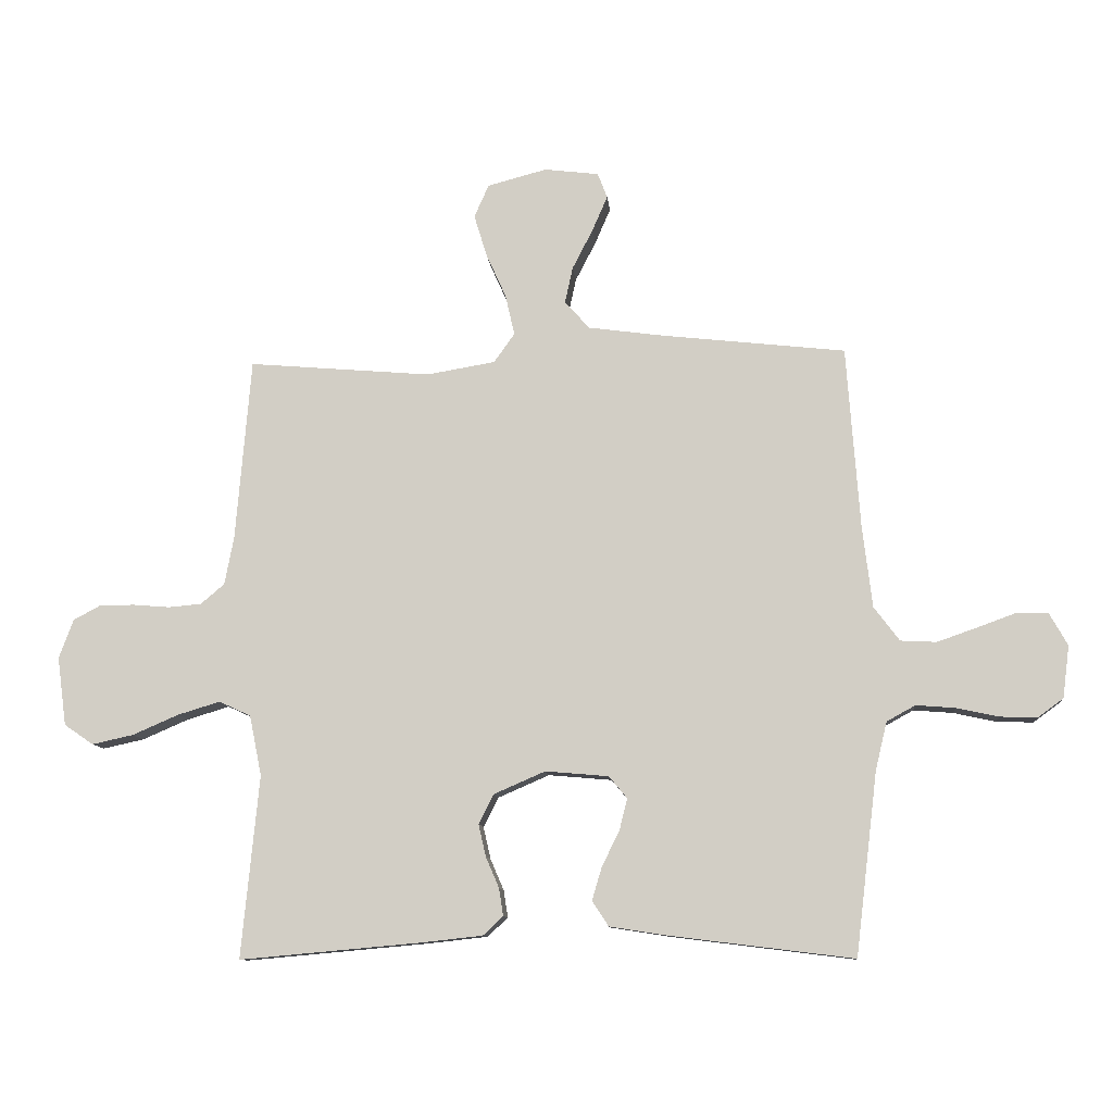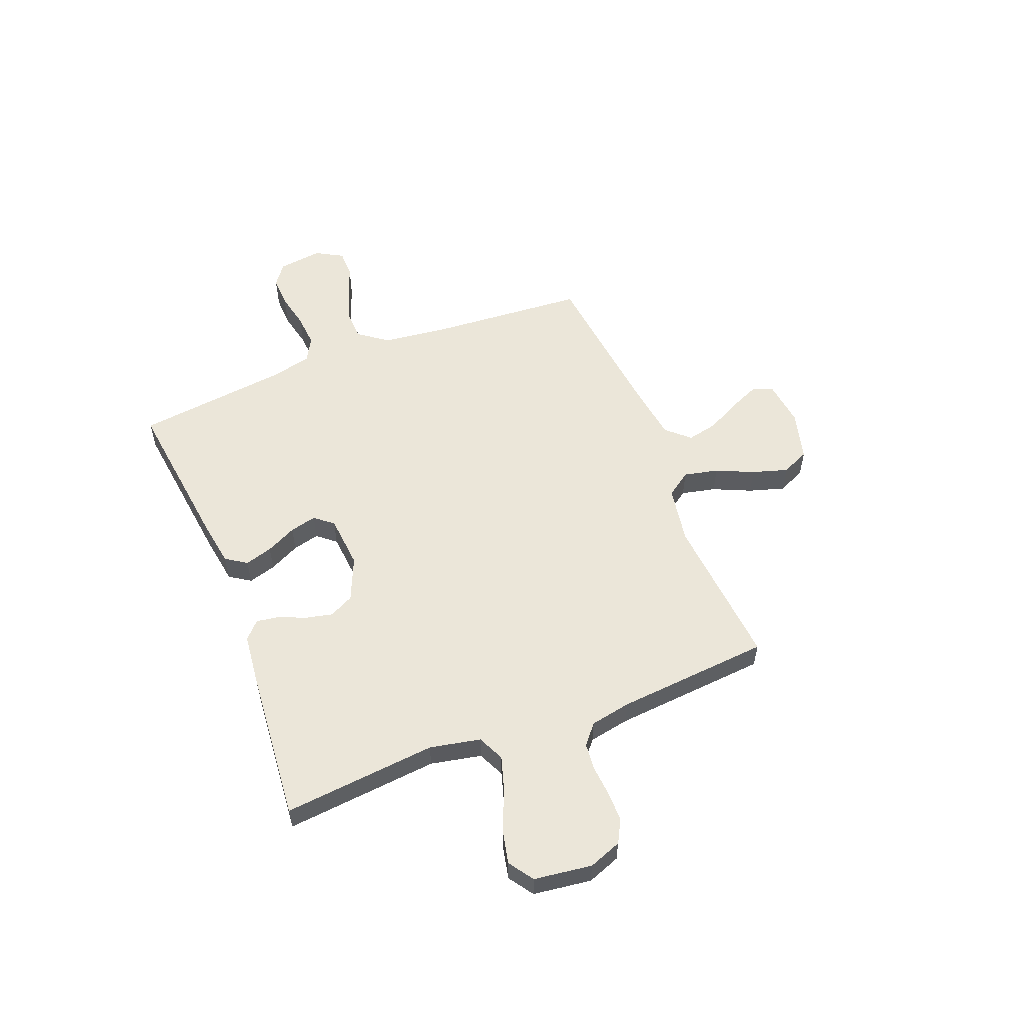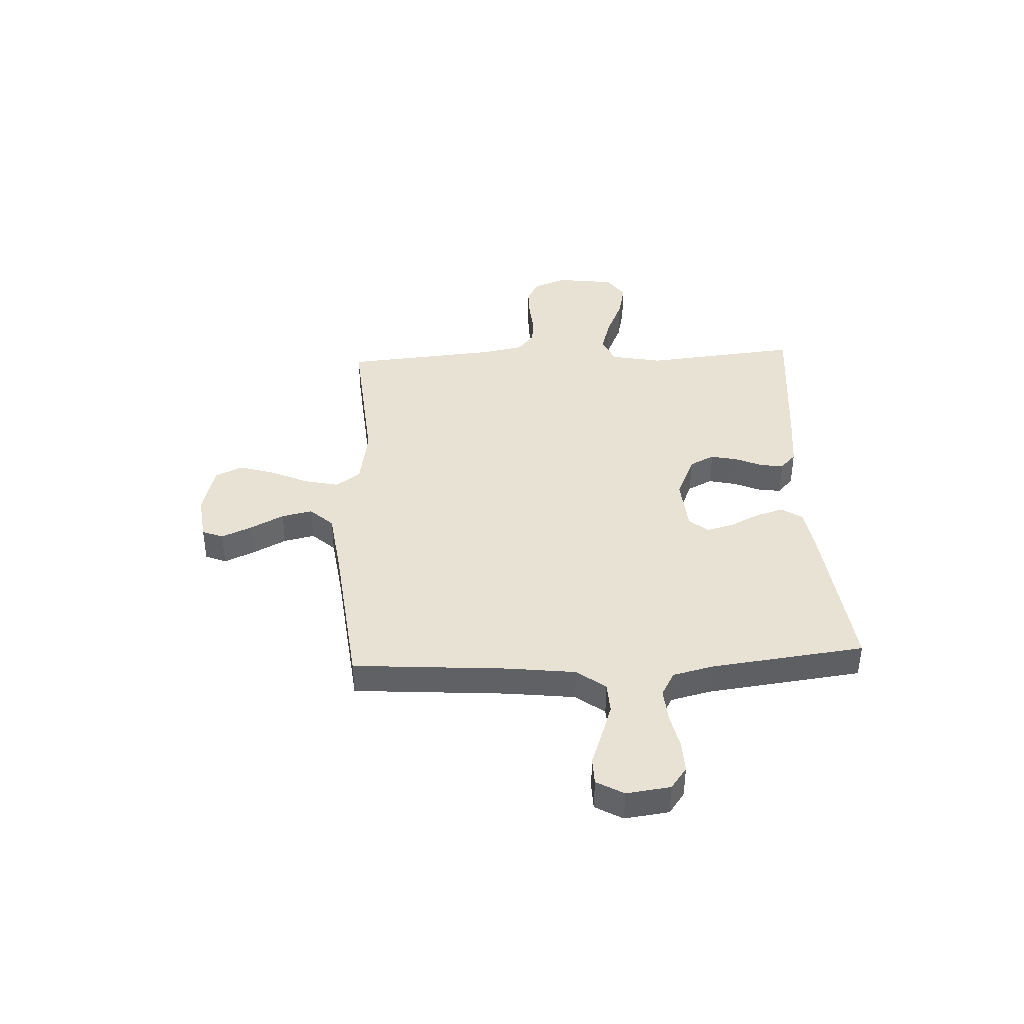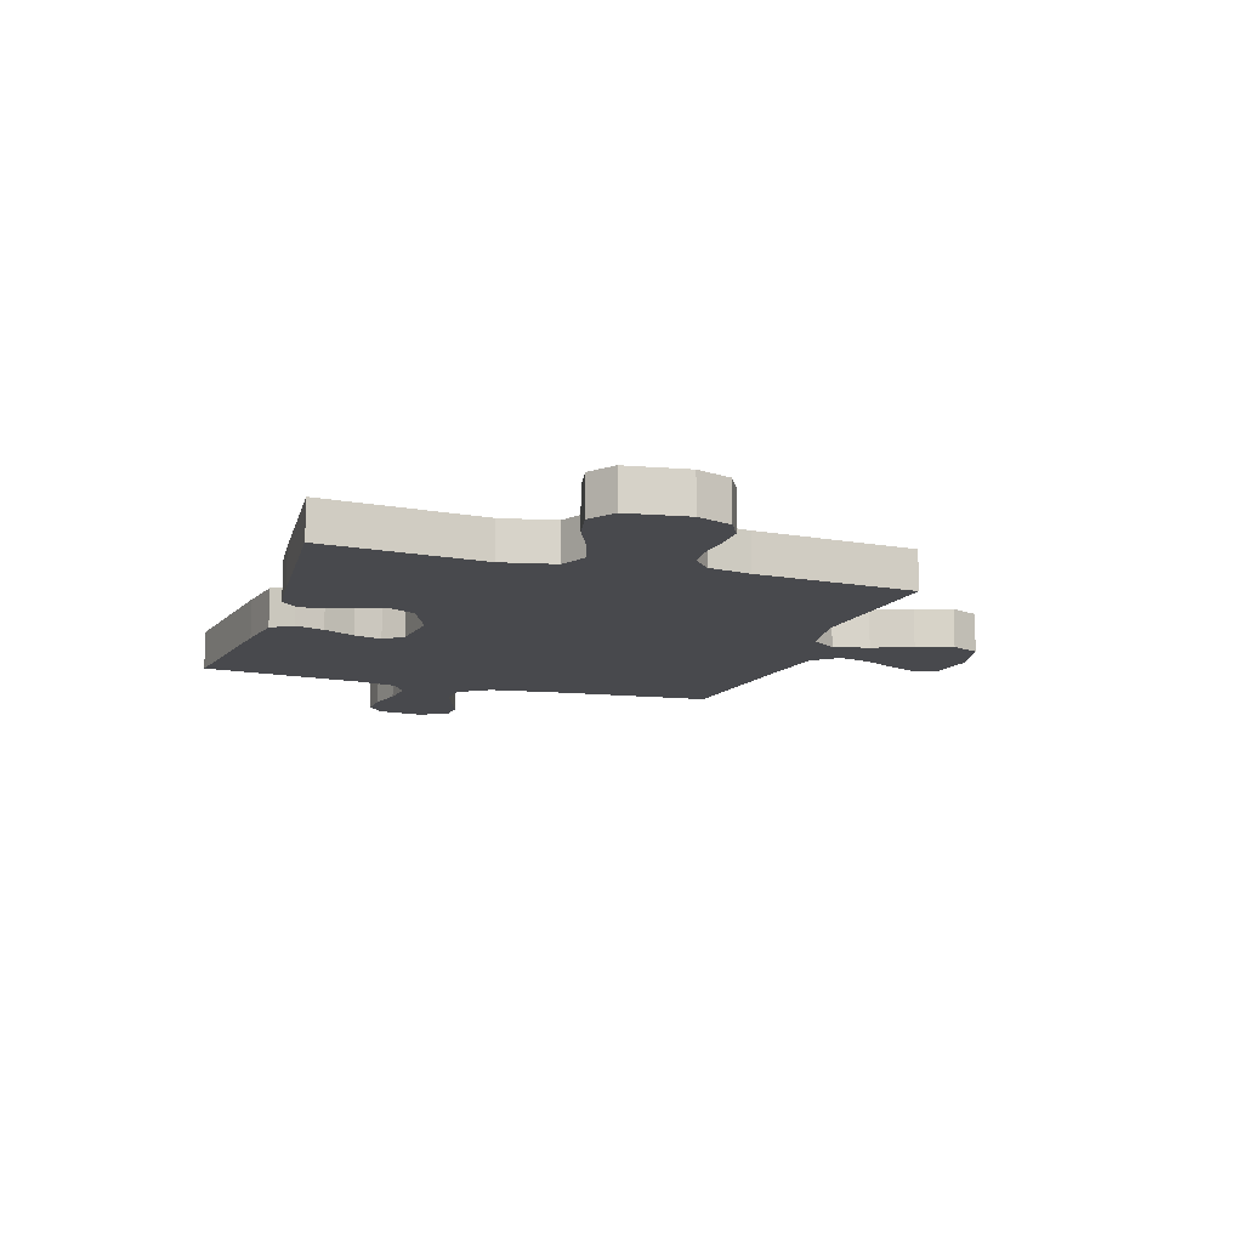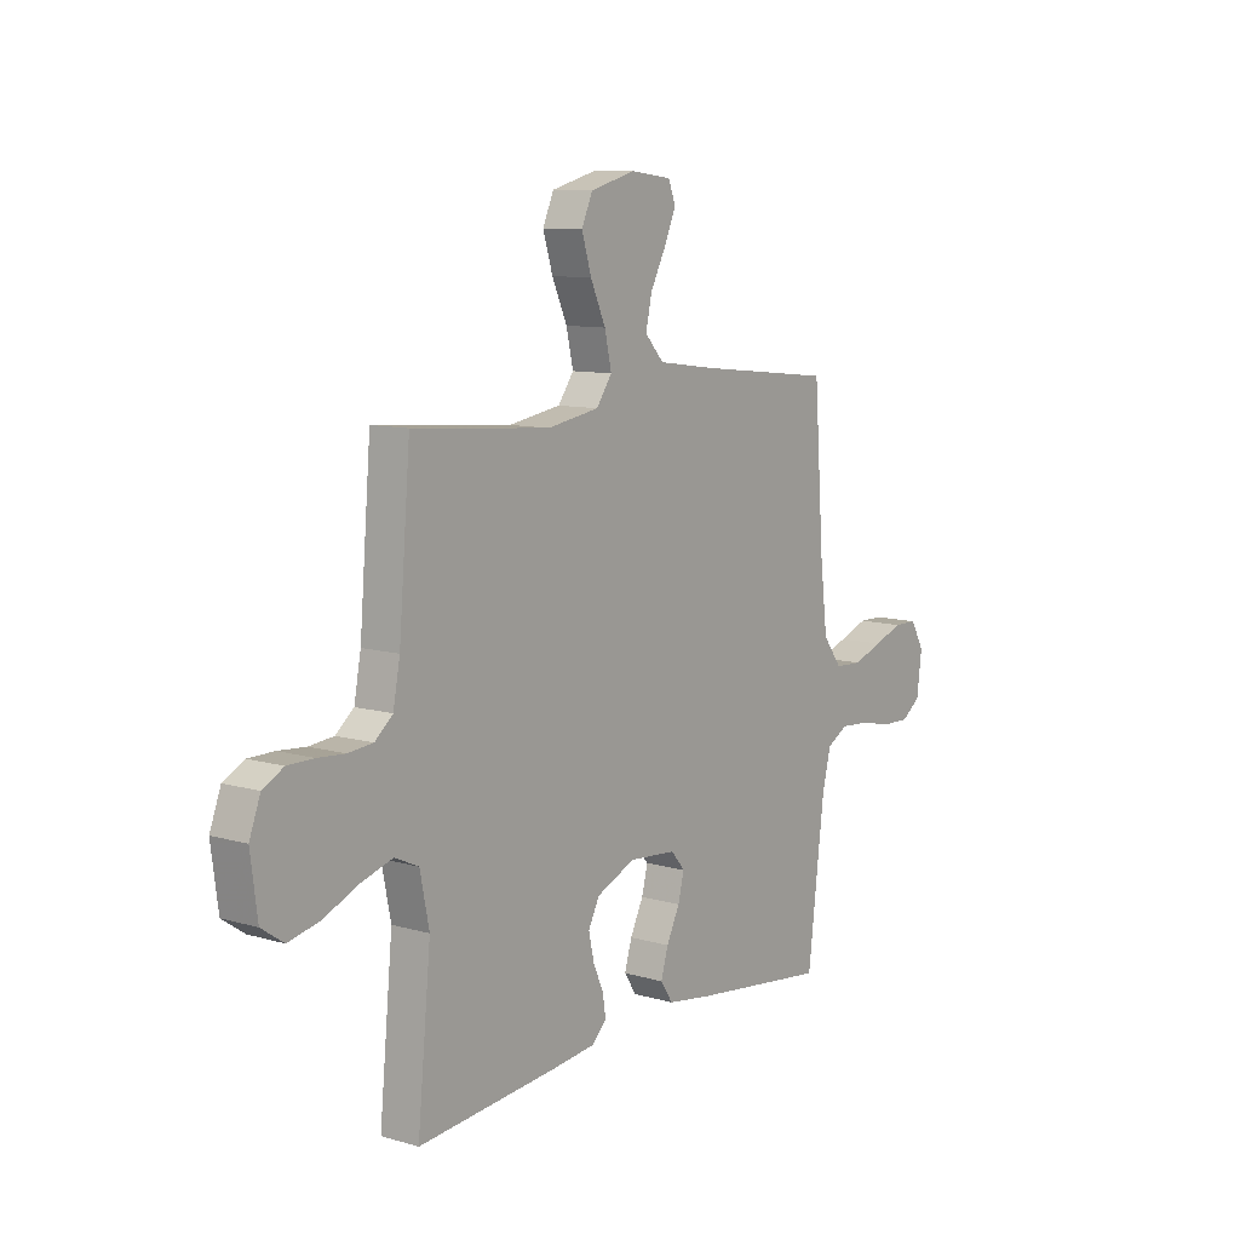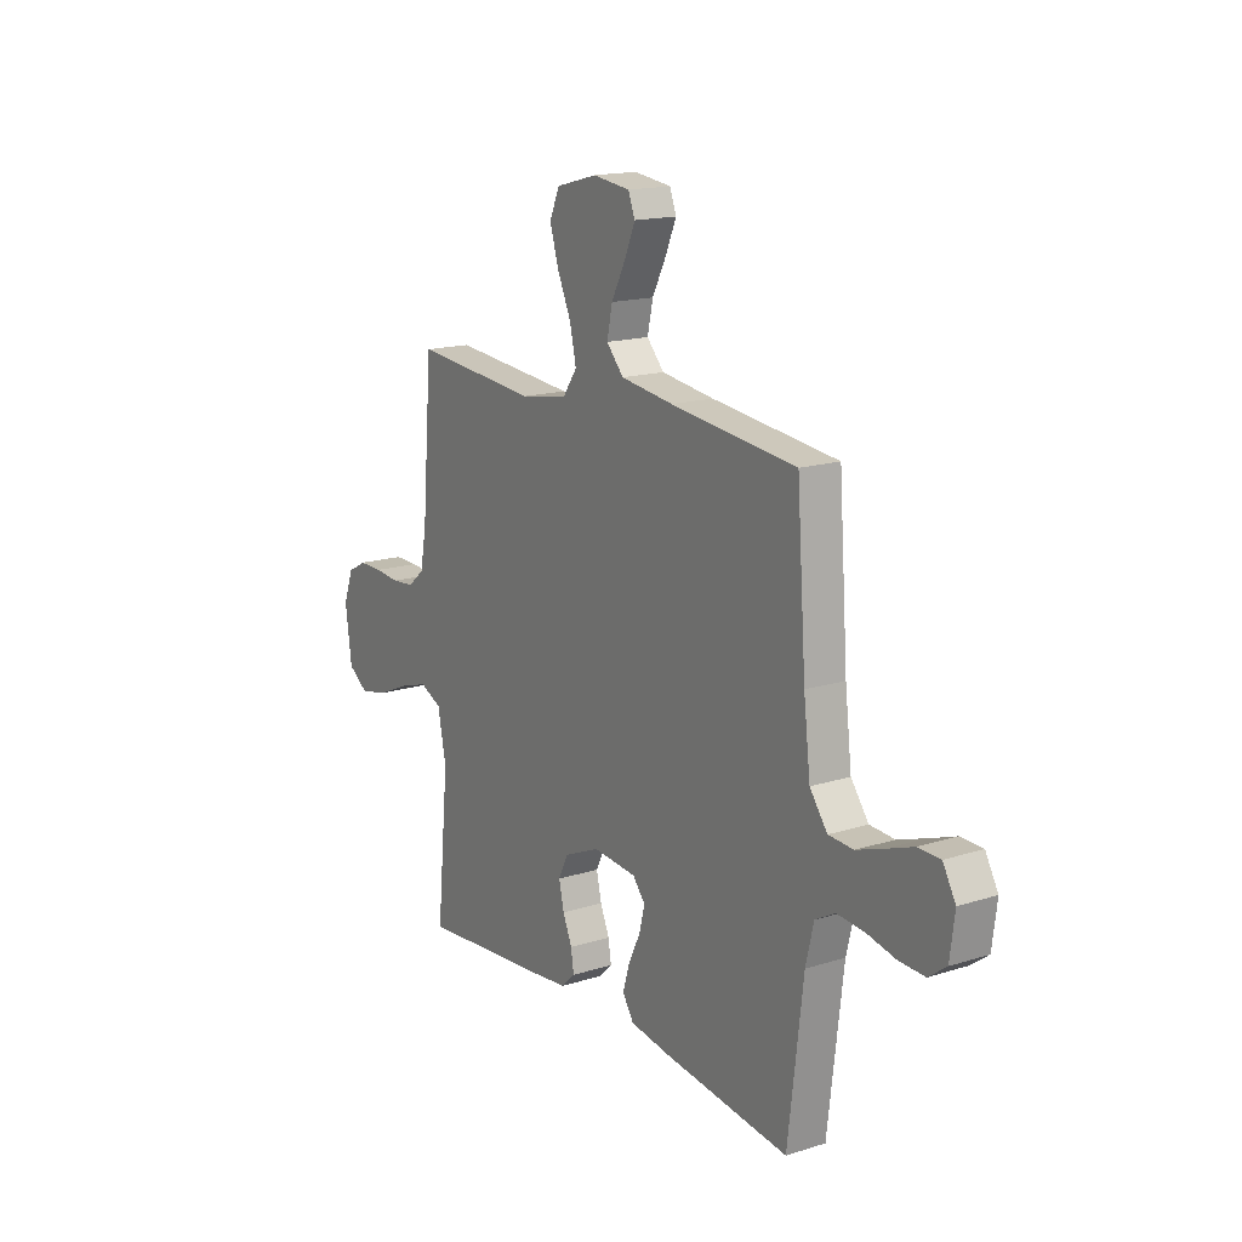
<metadata>
{"format":"obj","ext":"obj","renderer":"f3d","projection":"perspective","resolution":1024,"background":"white","views":[{"elev":-10.3,"azim":5.0,"up":"+Z"},{"elev":55.5,"azim":-111.5,"up":"+Y"},{"elev":40.7,"azim":87.2,"up":"+Y"},{"elev":-12.5,"azim":-108.4,"up":"+Y"},{"elev":10.0,"azim":-53.4,"up":"+Z"},{"elev":16.3,"azim":57.1,"up":"+Z"}]}
</metadata>
<code>
v -0.5 0.07 -0.5
v -0.471 0.07 -0.2
v -0.491 0.07 -0.101
v -0.543 0.07 -0.077
v -0.612 0.07 -0.098
v -0.688 0.07 -0.131
v -0.756 0.07 -0.146
v -0.804 0.07 -0.113
v -0.819 0.07 0
v -0.795 0.07 0.064
v -0.75 0.07 0.088
v -0.693 0.07 0.088
v -0.633 0.07 0.083
v -0.579 0.07 0.088
v -0.54 0.07 0.121
v -0.525 0.07 0.2
v -0.5 0.07 0.5
v -0.2 0.07 0.475
v -0.087 0.07 0.494
v -0.053 0.07 0.542
v -0.068 0.07 0.609
v -0.101 0.07 0.682
v -0.122 0.07 0.751
v -0.098 0.07 0.805
v 0 0.07 0.831
v 0.089 0.07 0.82
v 0.105 0.07 0.779
v 0.08 0.07 0.721
v 0.046 0.07 0.655
v 0.033 0.07 0.595
v 0.074 0.07 0.55
v 0.2 0.07 0.533
v 0.5 0.07 0.5
v 0.522 0.07 0.2
v 0.538 0.07 0.067
v 0.58 0.07 0.011
v 0.639 0.07 0.008
v 0.705 0.07 0.031
v 0.768 0.07 0.054
v 0.82 0.07 0.053
v 0.85 0.07 0
v 0.839 0.07 -0.086
v 0.797 0.07 -0.117
v 0.736 0.07 -0.115
v 0.667 0.07 -0.1
v 0.602 0.07 -0.095
v 0.555 0.07 -0.121
v 0.536 0.07 -0.2
v 0.5 0.07 -0.5
v 0.2 0.07 -0.463
v 0.103 0.07 -0.448
v 0.076 0.07 -0.407
v 0.092 0.07 -0.353
v 0.121 0.07 -0.294
v 0.134 0.07 -0.242
v 0.104 0.07 -0.206
v 0 0.07 -0.197
v -0.085 0.07 -0.234
v -0.109 0.07 -0.282
v -0.097 0.07 -0.335
v -0.075 0.07 -0.386
v -0.068 0.07 -0.431
v -0.101 0.07 -0.462
v -0.2 0.07 -0.473
v -0.5 0 -0.5
v -0.471 0 -0.2
v -0.491 0 -0.101
v -0.543 0 -0.077
v -0.612 0 -0.098
v -0.688 0 -0.131
v -0.756 0 -0.146
v -0.804 0 -0.113
v -0.819 0 0
v -0.795 0 0.064
v -0.75 0 0.088
v -0.693 0 0.088
v -0.633 0 0.083
v -0.579 0 0.088
v -0.54 0 0.121
v -0.525 0 0.2
v -0.5 0 0.5
v -0.2 0 0.475
v -0.087 0 0.494
v -0.053 0 0.542
v -0.068 0 0.609
v -0.101 0 0.682
v -0.122 0 0.751
v -0.098 0 0.805
v 0 0 0.831
v 0.089 0 0.82
v 0.105 0 0.779
v 0.08 0 0.721
v 0.046 0 0.655
v 0.033 0 0.595
v 0.074 0 0.55
v 0.2 0 0.533
v 0.5 0 0.5
v 0.522 0 0.2
v 0.538 0 0.067
v 0.58 0 0.011
v 0.639 0 0.008
v 0.705 0 0.031
v 0.768 0 0.054
v 0.82 0 0.053
v 0.85 0 0
v 0.839 0 -0.086
v 0.797 0 -0.117
v 0.736 0 -0.115
v 0.667 0 -0.1
v 0.602 0 -0.095
v 0.555 0 -0.121
v 0.536 0 -0.2
v 0.5 0 -0.5
v 0.2 0 -0.463
v 0.103 0 -0.448
v 0.076 0 -0.407
v 0.092 0 -0.353
v 0.121 0 -0.294
v 0.134 0 -0.242
v 0.104 0 -0.206
v 0 0 -0.197
v -0.085 0 -0.234
v -0.109 0 -0.282
v -0.097 0 -0.335
v -0.075 0 -0.386
v -0.068 0 -0.431
v -0.101 0 -0.462
v -0.2 0 -0.473
f 64 1 2
f 63 64 2
f 62 63 2
f 61 62 2
f 60 61 2
f 59 60 2 3
f 58 59 3
f 57 58 3 4
f 56 57 4
f 52 53 54
f 51 52 54
f 50 51 54
f 49 50 54
f 48 49 54
f 47 48 54 55
f 46 47 55 56
f 43 44 45
f 42 43 45
f 41 42 45
f 40 41 45
f 39 40 45
f 38 39 45
f 37 38 45 46
f 46 56 4
f 37 46 4
f 36 37 4
f 32 33 34
f 31 32 34 35
f 27 28 29
f 26 27 29
f 25 26 29
f 24 25 29
f 23 24 29
f 22 23 29
f 21 22 29
f 20 21 29 30
f 19 20 30 31
f 16 17 18
f 15 16 18 19
f 35 36 4
f 31 35 4
f 19 31 4
f 15 19 4
f 14 15 4
f 11 12 13
f 10 11 13
f 9 10 13
f 8 9 13
f 7 8 13
f 6 7 13
f 5 6 13
f 4 5 13 14
f 66 65 128
f 66 128 127
f 66 127 126
f 66 126 125
f 66 125 124
f 67 66 124 123
f 67 123 122
f 68 67 122 121
f 68 121 120
f 118 117 116
f 118 116 115
f 118 115 114
f 118 114 113
f 118 113 112
f 119 118 112 111
f 120 119 111 110
f 109 108 107
f 109 107 106
f 109 106 105
f 109 105 104
f 109 104 103
f 109 103 102
f 110 109 102 101
f 68 120 110
f 68 110 101
f 68 101 100
f 98 97 96
f 99 98 96 95
f 93 92 91
f 93 91 90
f 93 90 89
f 93 89 88
f 93 88 87
f 93 87 86
f 93 86 85
f 94 93 85 84
f 95 94 84 83
f 82 81 80
f 83 82 80 79
f 68 100 99
f 68 99 95
f 68 95 83
f 68 83 79
f 68 79 78
f 77 76 75
f 77 75 74
f 77 74 73
f 77 73 72
f 77 72 71
f 77 71 70
f 77 70 69
f 78 77 69 68
f 1 65 66 2
f 2 66 67 3
f 3 67 68 4
f 4 68 69 5
f 5 69 70 6
f 6 70 71 7
f 7 71 72 8
f 8 72 73 9
f 9 73 74 10
f 10 74 75 11
f 11 75 76 12
f 12 76 77 13
f 13 77 78 14
f 14 78 79 15
f 15 79 80 16
f 16 80 81 17
f 17 81 82 18
f 18 82 83 19
f 19 83 84 20
f 20 84 85 21
f 21 85 86 22
f 22 86 87 23
f 23 87 88 24
f 24 88 89 25
f 25 89 90 26
f 26 90 91 27
f 27 91 92 28
f 28 92 93 29
f 29 93 94 30
f 30 94 95 31
f 31 95 96 32
f 32 96 97 33
f 33 97 98 34
f 34 98 99 35
f 35 99 100 36
f 36 100 101 37
f 37 101 102 38
f 38 102 103 39
f 39 103 104 40
f 40 104 105 41
f 41 105 106 42
f 42 106 107 43
f 43 107 108 44
f 44 108 109 45
f 45 109 110 46
f 46 110 111 47
f 47 111 112 48
f 48 112 113 49
f 49 113 114 50
f 50 114 115 51
f 51 115 116 52
f 52 116 117 53
f 53 117 118 54
f 54 118 119 55
f 55 119 120 56
f 56 120 121 57
f 57 121 122 58
f 58 122 123 59
f 59 123 124 60
f 60 124 125 61
f 61 125 126 62
f 62 126 127 63
f 63 127 128 64
f 64 128 65 1

</code>
